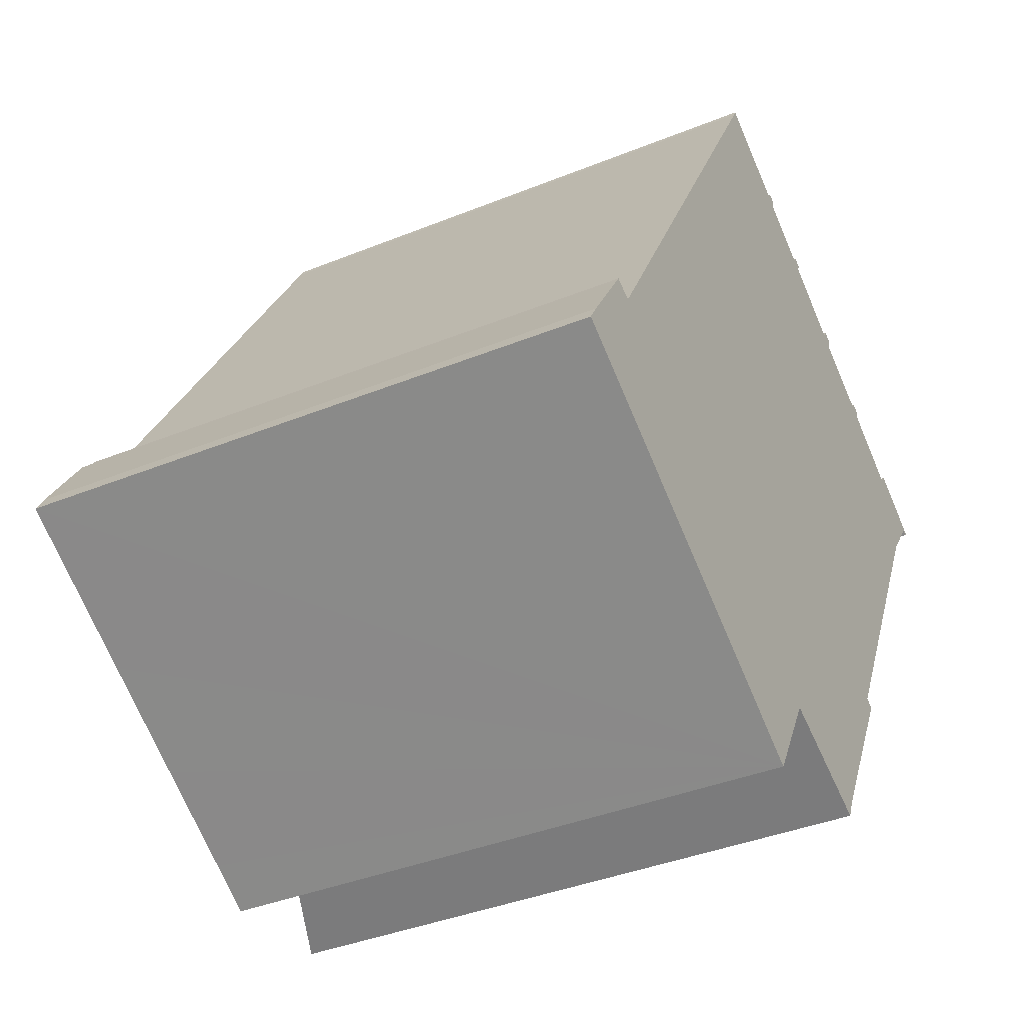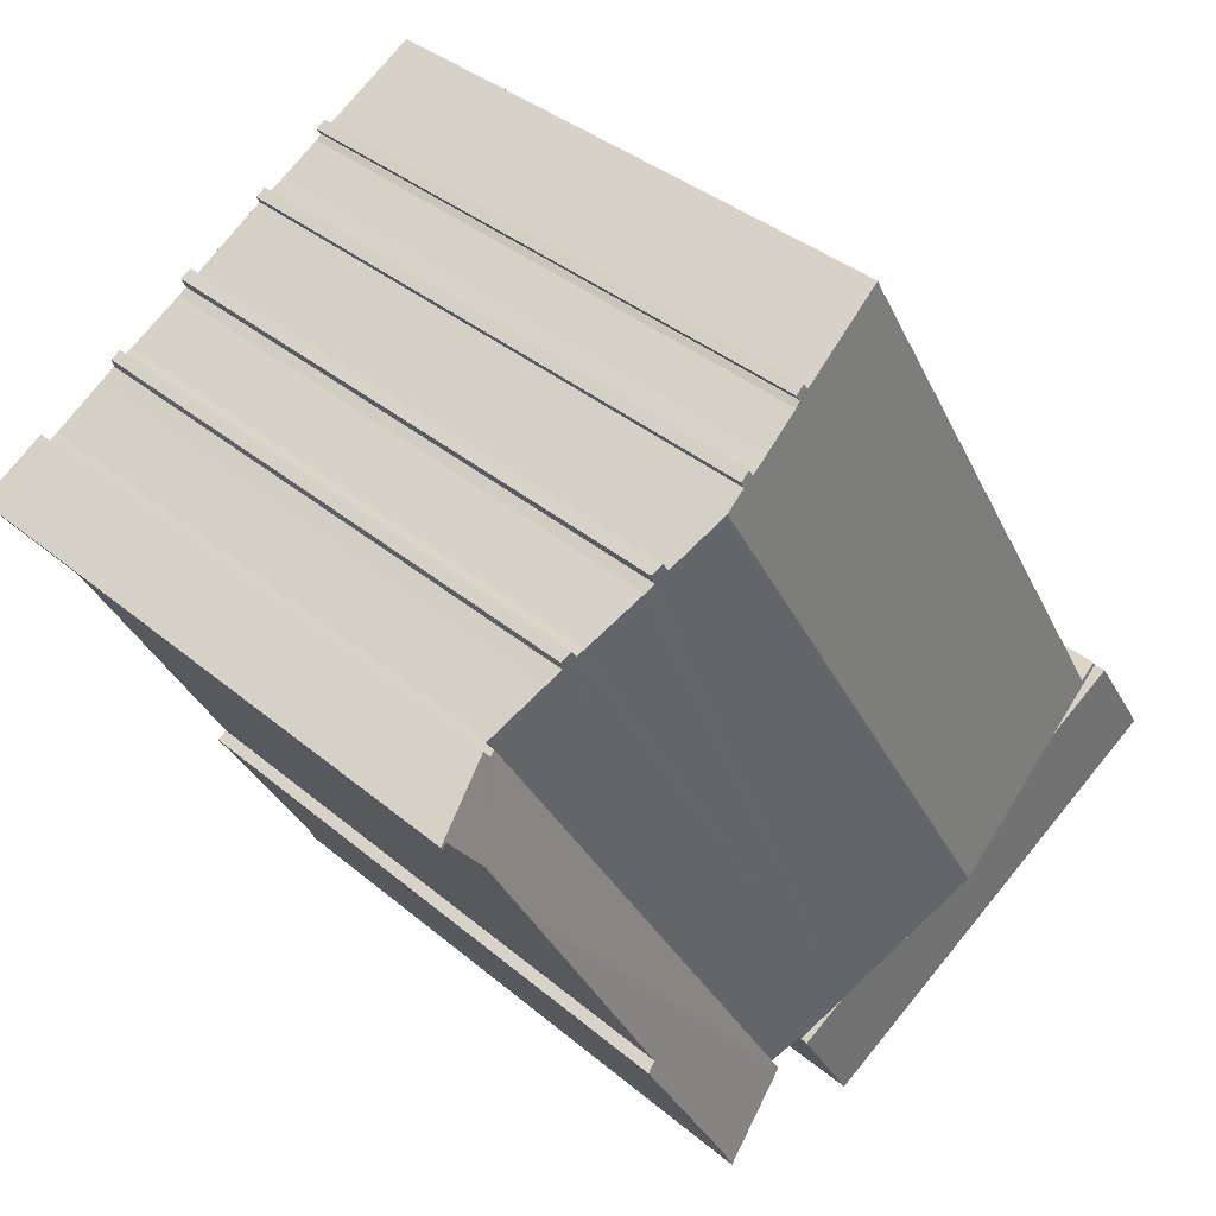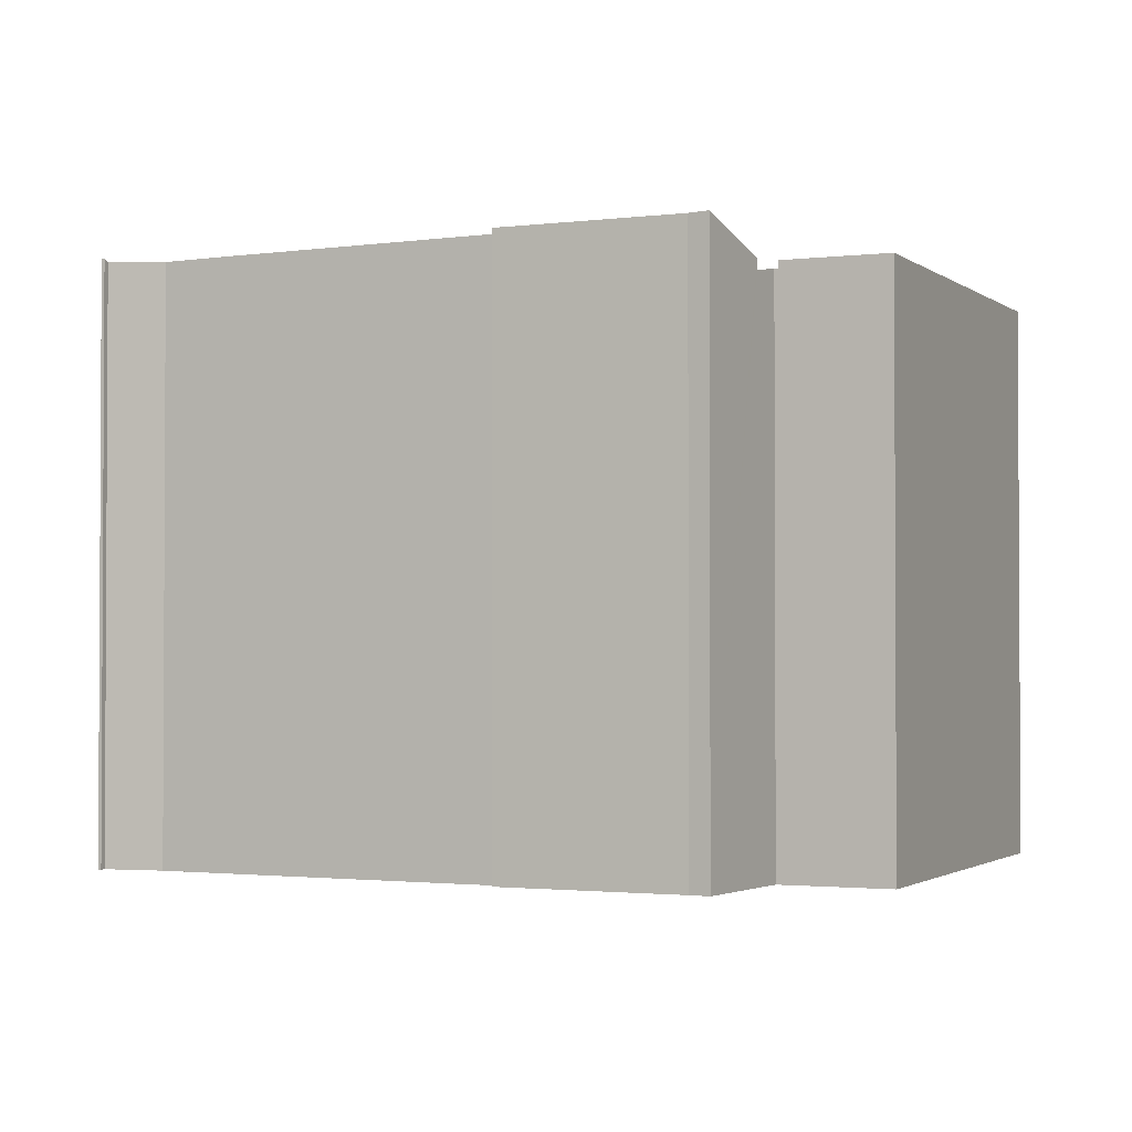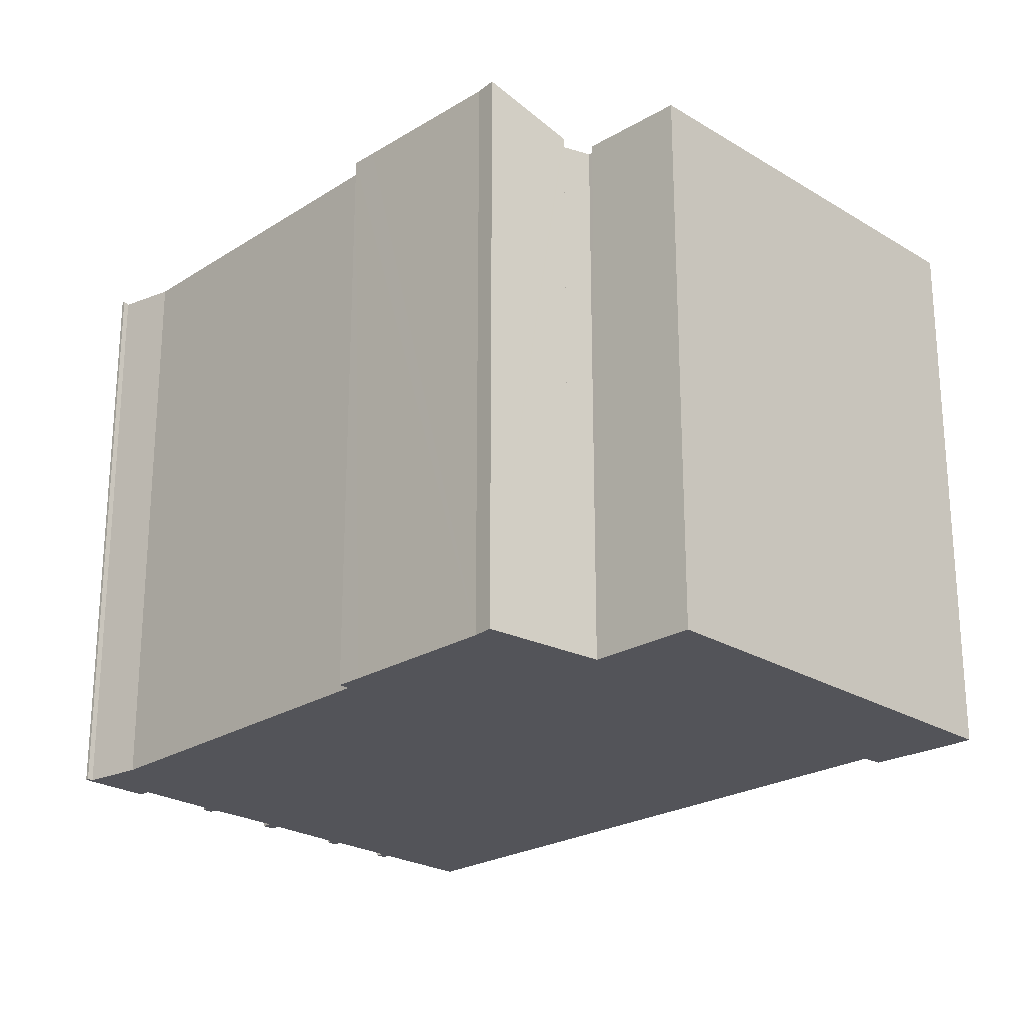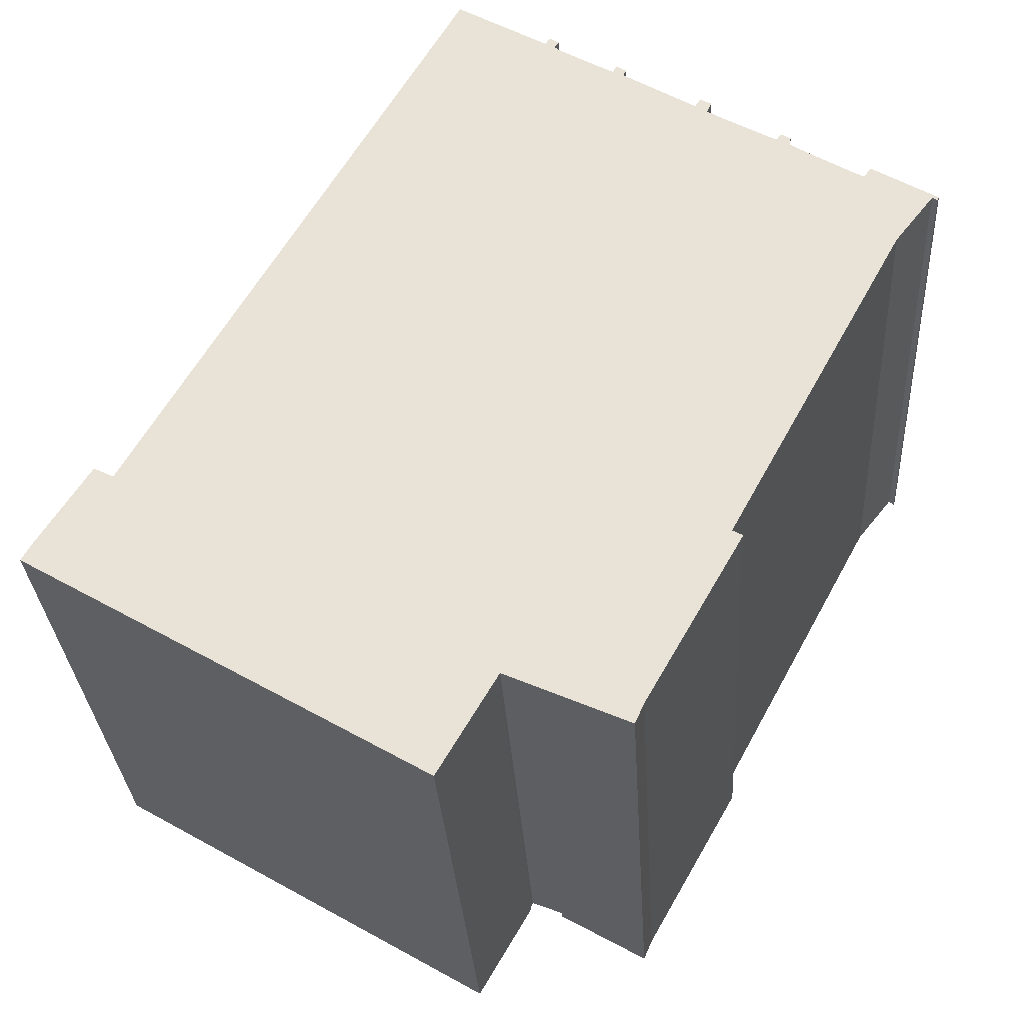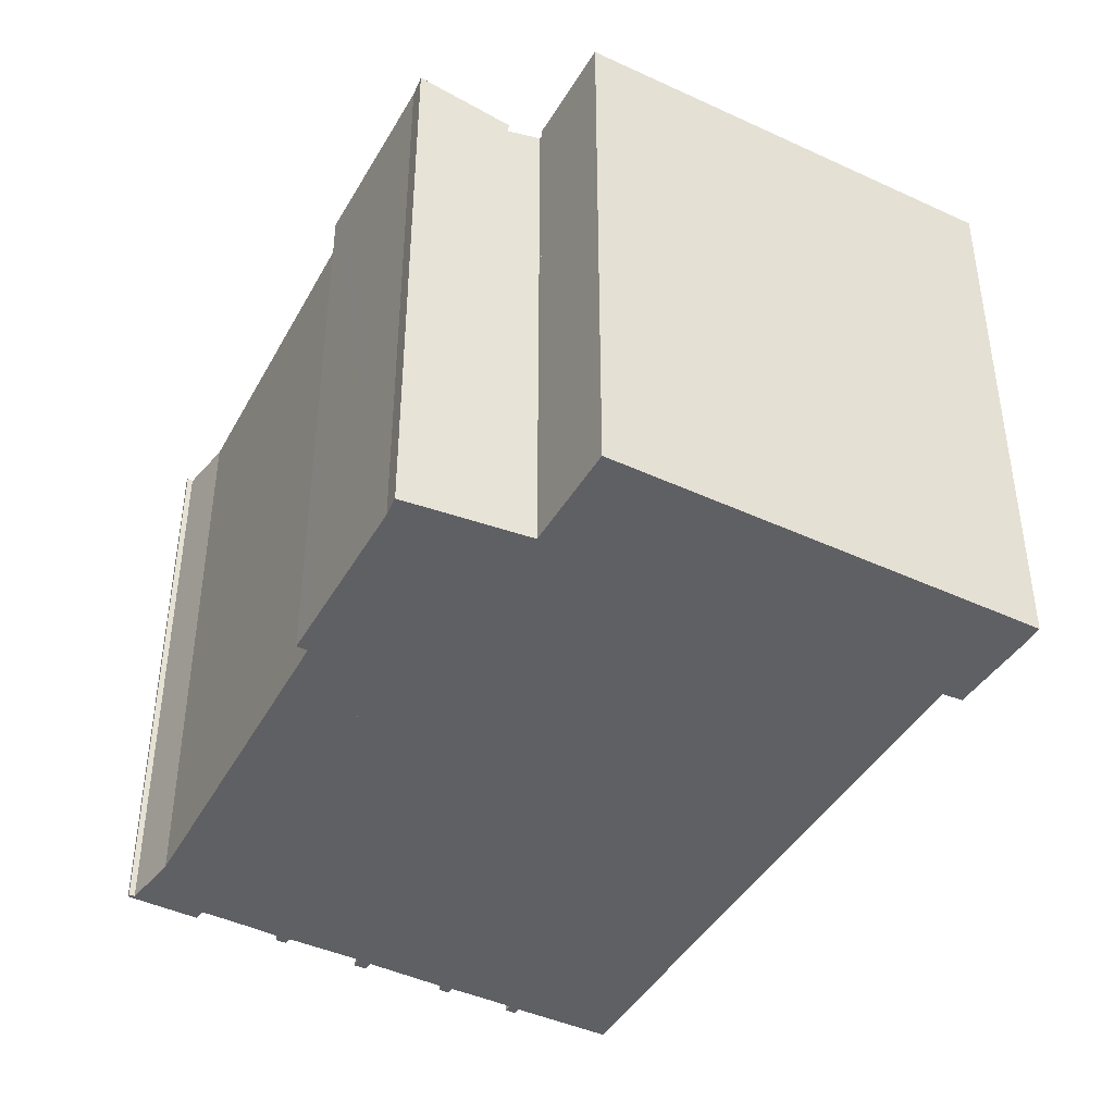
<metadata>
{"format":"obj","ext":"obj","renderer":"f3d","projection":"perspective","resolution":1024,"background":"white","views":[{"elev":-38.6,"azim":-62.9,"up":"+Z"},{"elev":36.8,"azim":137.3,"up":"+Z"},{"elev":-1.8,"azim":144.4,"up":"+Y"},{"elev":-23.9,"azim":165.0,"up":"+Y"},{"elev":-30.0,"azim":3.4,"up":"+Z"},{"elev":-43.5,"azim":-178.3,"up":"+Y"}]}
</metadata>
<code>
v  10.69 16.19 -6.278
v  12.57 16.19 -3.773
v  10.99 16.19 -6.457
v  10.57 16.19 -6.21
v  9.696 16.19 -5.694
v  7.049 16.19 -4.14
v  4.213 16.19 -2.474
v  11.32 16.19 -3.041
v  7.442 16.19 -0.762
v  3.402 16.19 -1.998
v  0 16.19 9.911e-16
v  3.563 16.19 1.516
v  0.13 16.19 0.221
v  0.303 16.19 0.516
v  1.659 16.19 2.634
v  1.659 -1.613e-16 2.634
v  11.32 1.862e-16 -3.041
v  12.57 2.31e-16 -3.773
v  3.563 -9.283e-17 1.516
v  7.442 4.666e-17 -0.762
v  10.99 3.954e-16 -6.457
v  0 0 0
v  10.69 3.844e-16 -6.278
v  7.049 2.535e-16 -4.14
v  10.57 3.803e-16 -6.21
v  9.696 3.487e-16 -5.694
v  3.402 1.223e-16 -1.998
v  4.213 1.515e-16 -2.474
v  0.303 -3.16e-17 0.516
v  0.13 -1.353e-17 0.221
v  24.81 16.91 10.64
v  24.8 16.89 10.76
v  24.85 16.91 10.73
v  23.04 16.18 11.82
v  24.66 16.85 10.72
v  23.58 16.77 9.342
v  22.93 16.17 11.68
v  22.83 16.17 11.55
v  22.68 16.11 11.63
v  13.52 16.11 -4.066
v  22.48 16.79 7.314
v  13.54 16.12 -4.079
v  18.55 16.94 -0.552
v  18.64 16.84 0.268
v  18.93 16.94 0.113
v  16.24 16.94 -4.623
v  15.99 16.96 -5.17
v  16.24 2.831e-16 -4.623
v  18.55 3.38e-17 -0.552
v  18.93 -6.919e-18 0.113
v  15.99 3.166e-16 -5.17
v  24.81 -6.515e-16 10.64
v  24.85 -6.571e-16 10.73
v  24.66 -6.567e-16 10.72
v  23.58 -5.72e-16 9.342
v  18.64 -1.641e-17 0.268
v  22.48 -4.479e-16 7.314
v  13.52 2.49e-16 -4.066
v  13.54 2.498e-16 -4.079
v  22.68 -7.124e-16 11.63
v  23.04 -7.239e-16 11.82
v  22.83 -7.072e-16 11.55
v  22.93 -7.151e-16 11.68
v  24.8 -6.591e-16 10.76
v  14.04 16.37 17.02
v  14.18 16.42 16.68
v  13.91 16.37 16.83
v  14.31 16.42 16.85
v  7.442 16.87 -0.762
v  16.16 16.76 15.53
v  16.75 16.87 15.18
v  15.86 16.71 15.68
v  15.37 16.63 15.95
v  14.33 16.45 16.56
v  11.38 15.93 18.29
v  11.26 15.93 18.07
v  2.267 15.94 2.471
v  1.659 15.85 2.634
v  1.727 15.85 2.741
v  15.98 16.71 15.87
v  16.25 16.76 15.7
v  22.61 15.84 11.68
v  12.63 15.97 -3.67
v  21.2 16.08 12.53
v  13.52 15.82 -4.066
v  22.68 15.82 11.63
v  18.2 16.61 14.29
v  18.35 16.61 14.53
v  18.53 16.55 14.09
v  18.66 16.55 14.36
v  18.77 16.51 13.93
v  20.26 16.25 13.08
v  20.46 16.21 12.98
v  20.59 16.21 13.15
v  20.86 16.16 13
v  20.81 16.15 12.79
v  12.57 15.97 -3.773
v  20.26 -8.009e-16 13.08
v  20.46 -7.946e-16 12.98
v  20.59 -8.055e-16 13.15
v  20.86 -7.958e-16 13
v  20.81 -7.83e-16 12.79
v  21.2 -7.672e-16 12.53
v  22.61 -7.149e-16 11.68
v  2.267 -1.513e-16 2.471
v  1.727 -1.678e-16 2.741
v  13.91 -1.031e-15 16.83
v  11.38 -1.12e-15 18.29
v  14.31 -1.032e-15 16.85
v  14.04 -1.042e-15 17.02
v  14.33 -1.014e-15 16.56
v  14.18 -1.021e-15 16.68
v  15.37 -9.765e-16 15.95
v  15.86 -9.602e-16 15.68
v  16.25 -9.612e-16 15.7
v  15.98 -9.715e-16 15.87
v  16.16 -9.509e-16 15.53
v  18.2 -8.753e-16 14.29
v  16.75 -9.293e-16 15.18
v  18.35 -8.898e-16 14.53
v  18.66 -8.794e-16 14.36
v  18.77 -8.527e-16 13.93
v  18.53 -8.626e-16 14.09
v  11.26 -1.107e-15 18.07
v  12.63 2.247e-16 -3.67
g defaultobject
f 1 2 3
f 2 1 4
f 2 4 5
f 2 5 6
f 2 6 7
f 2 7 8
f 8 7 9
f 9 7 10
f 9 10 11
f 9 11 12
f 12 11 13
f 12 13 14
f 12 14 15
f 16 12 15
f 12 16 9
f 9 16 8
f 8 16 2
f 2 16 17
f 2 17 18
f 17 16 19
f 17 19 20
f 18 3 2
f 3 18 21
f 21 1 3
f 1 21 4
f 4 21 5
f 5 21 6
f 6 21 7
f 7 21 10
f 10 21 11
f 11 21 22
f 22 21 23
f 22 23 24
f 24 23 25
f 24 25 26
f 22 24 27
f 27 24 28
f 22 13 11
f 13 22 14
f 14 22 29
f 29 22 30
f 29 15 14
f 15 29 16
f 27 30 22
f 30 27 16
f 16 27 19
f 19 27 20
f 20 27 28
f 20 28 24
f 20 24 17
f 17 24 26
f 17 26 25
f 17 25 18
f 18 25 23
f 18 23 21
f 16 29 30
f 31 32 33
f 32 31 34
f 34 31 35
f 34 35 36
f 34 36 37
f 37 36 38
f 38 36 39
f 39 36 40
f 40 36 41
f 40 41 42
f 43 44 45
f 44 42 41
f 42 44 43
f 42 43 46
f 42 46 47
f 43 48 46
f 48 43 45
f 48 45 49
f 49 45 50
f 46 51 47
f 51 46 48
f 33 52 31
f 52 33 53
f 54 36 35
f 36 54 55
f 55 41 36
f 41 55 44
f 44 55 56
f 56 55 57
f 51 42 47
f 42 51 40
f 40 51 58
f 58 51 59
f 52 35 31
f 35 52 54
f 58 39 40
f 39 58 60
f 37 61 34
f 61 37 38
f 61 38 62
f 61 62 63
f 39 62 38
f 62 39 60
f 32 53 33
f 53 32 34
f 53 34 61
f 53 61 64
f 44 50 45
f 50 44 56
f 64 52 53
f 52 64 61
f 52 61 54
f 54 61 55
f 55 61 63
f 55 63 62
f 55 62 60
f 55 60 58
f 55 58 57
f 57 58 56
f 56 58 49
f 49 58 48
f 48 58 51
f 51 58 59
f 49 50 56
f 65 66 67
f 66 65 68
f 69 70 71
f 70 69 72
f 72 69 73
f 73 69 74
f 74 69 67
f 67 69 75
f 75 69 76
f 76 69 77
f 77 69 12
f 77 12 78
f 77 78 79
f 70 80 81
f 80 70 72
f 82 83 84
f 83 82 85
f 85 82 86
f 87 69 71
f 69 87 8
f 8 87 88
f 8 88 89
f 89 88 90
f 8 89 91
f 8 91 92
f 8 92 93
f 8 93 94
f 8 94 95
f 8 95 96
f 8 96 84
f 8 84 97
f 97 84 83
f 98 93 92
f 93 98 99
f 100 95 94
f 95 100 101
f 102 84 96
f 84 102 103
f 103 82 84
f 82 103 104
f 104 86 82
f 86 104 60
f 79 105 77
f 105 79 106
f 75 107 67
f 107 75 108
f 65 109 68
f 109 65 110
f 66 111 74
f 111 66 112
f 74 113 73
f 113 74 111
f 73 114 72
f 114 73 113
f 80 115 81
f 115 80 116
f 70 87 71
f 87 70 117
f 87 117 118
f 118 117 119
f 120 90 88
f 90 120 121
f 122 92 91
f 92 122 98
f 123 91 89
f 91 123 122
f 99 94 93
f 94 99 100
f 78 106 79
f 106 78 16
f 105 76 77
f 76 105 124
f 124 75 76
f 75 124 108
f 67 110 65
f 110 67 107
f 72 116 80
f 116 72 114
f 118 88 87
f 88 118 120
f 101 96 95
f 96 101 102
f 60 85 86
f 85 60 58
f 125 97 83
f 97 125 18
f 109 66 68
f 66 109 112
f 81 117 70
f 117 81 115
f 121 89 90
f 89 121 123
f 85 125 83
f 125 85 58
f 18 8 97
f 8 18 69
f 69 18 12
f 12 18 78
f 78 18 17
f 78 17 16
f 16 17 20
f 16 20 19
f 60 125 58
f 125 60 104
f 125 104 103
f 110 112 109
f 125 17 18
f 17 125 103
f 17 103 102
f 17 102 101
f 17 101 100
f 17 100 99
f 17 99 20
f 20 99 98
f 20 98 122
f 20 122 123
f 20 123 121
f 20 121 118
f 118 121 120
f 20 118 119
f 20 119 19
f 19 119 117
f 19 117 115
f 19 115 114
f 114 115 116
f 19 114 113
f 19 113 111
f 19 111 112
f 19 112 110
f 19 110 107
f 19 107 108
f 19 108 124
f 19 124 105
f 105 16 19
f 16 105 106

</code>
